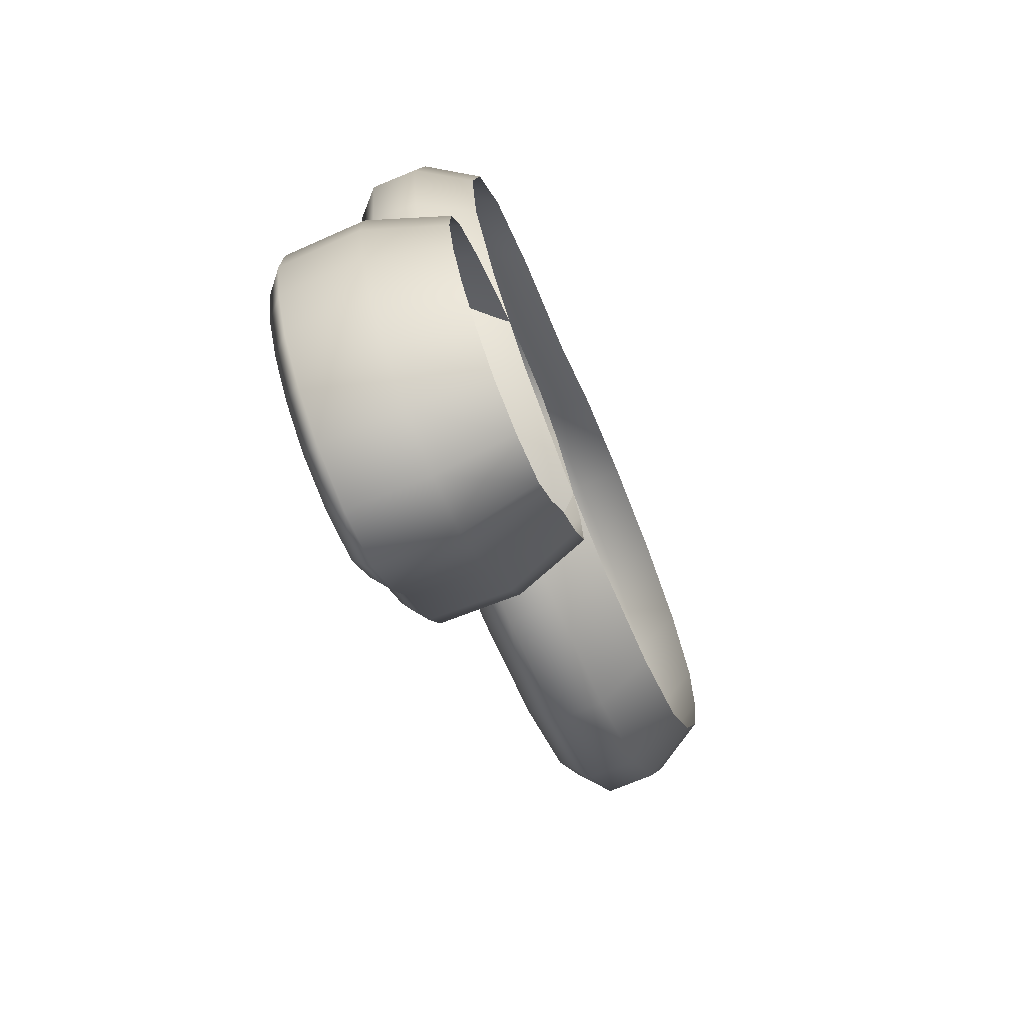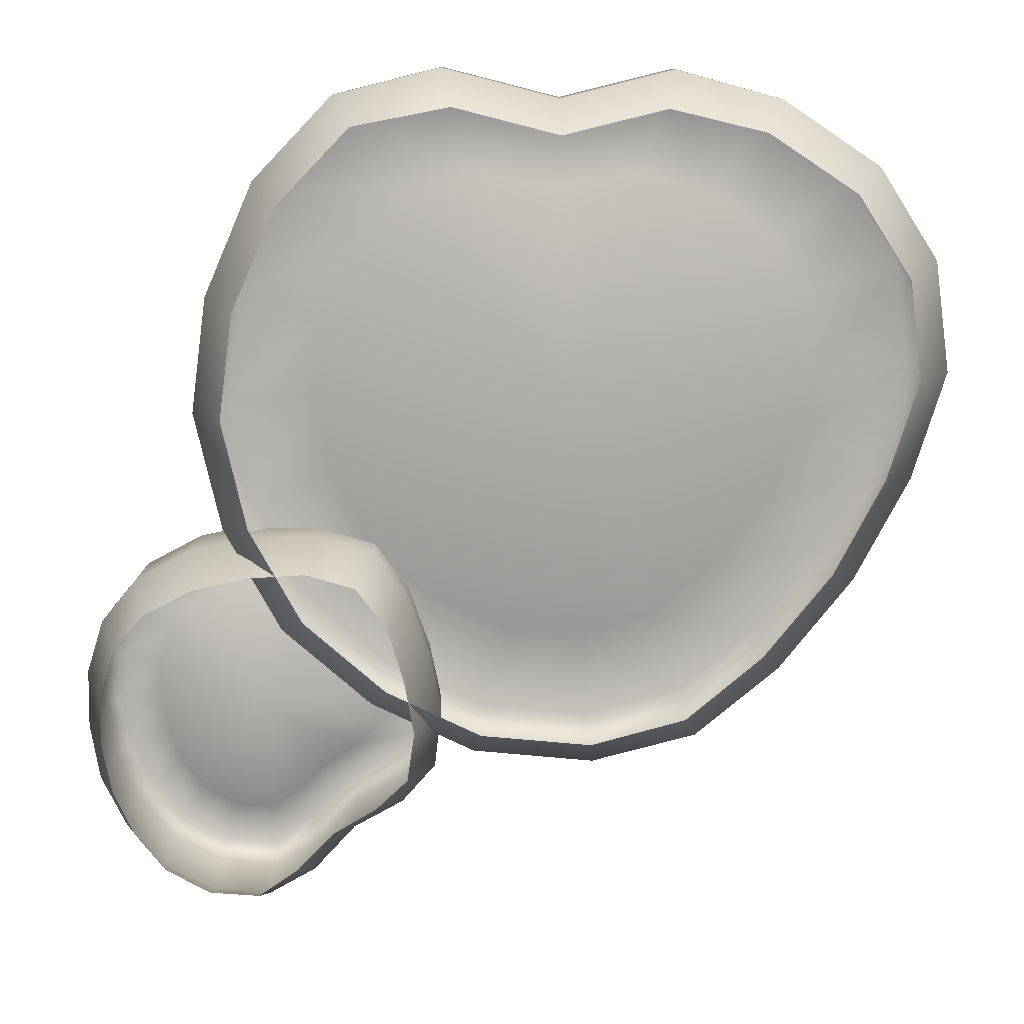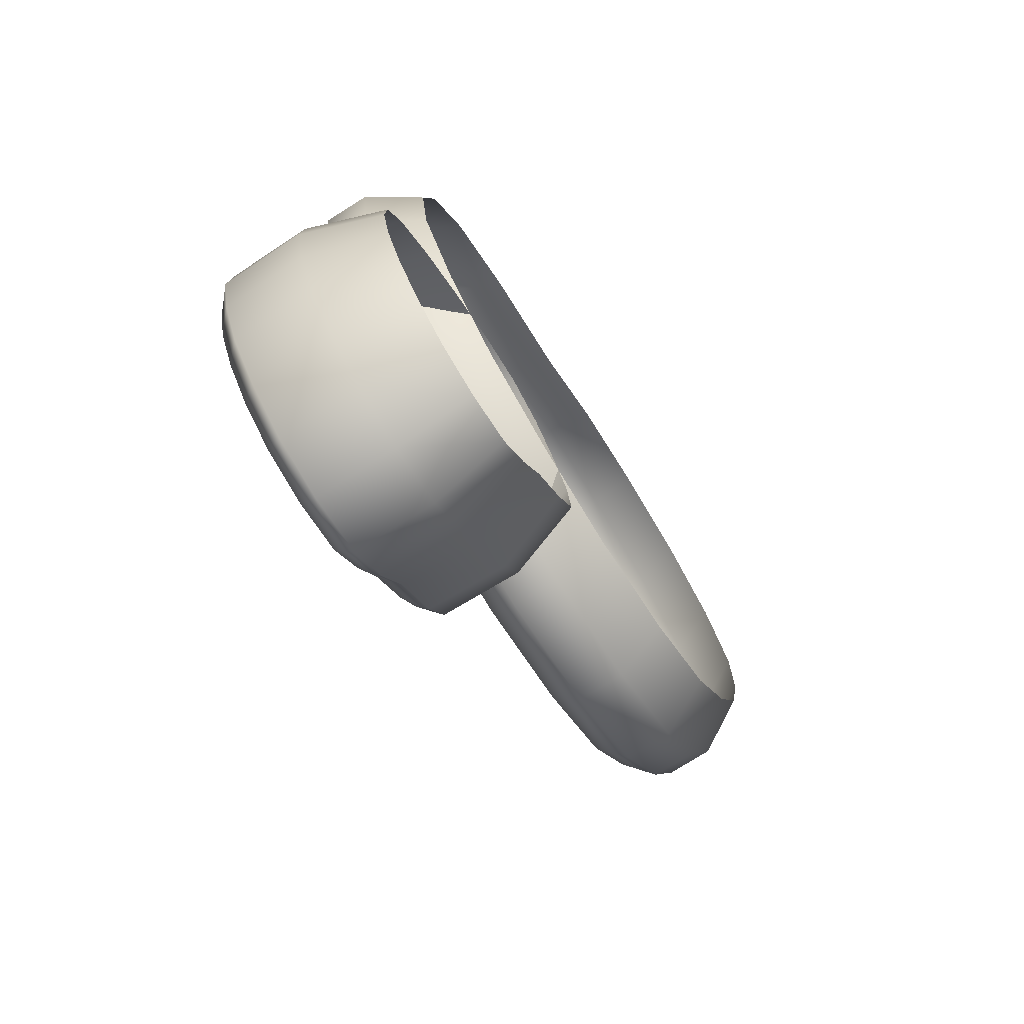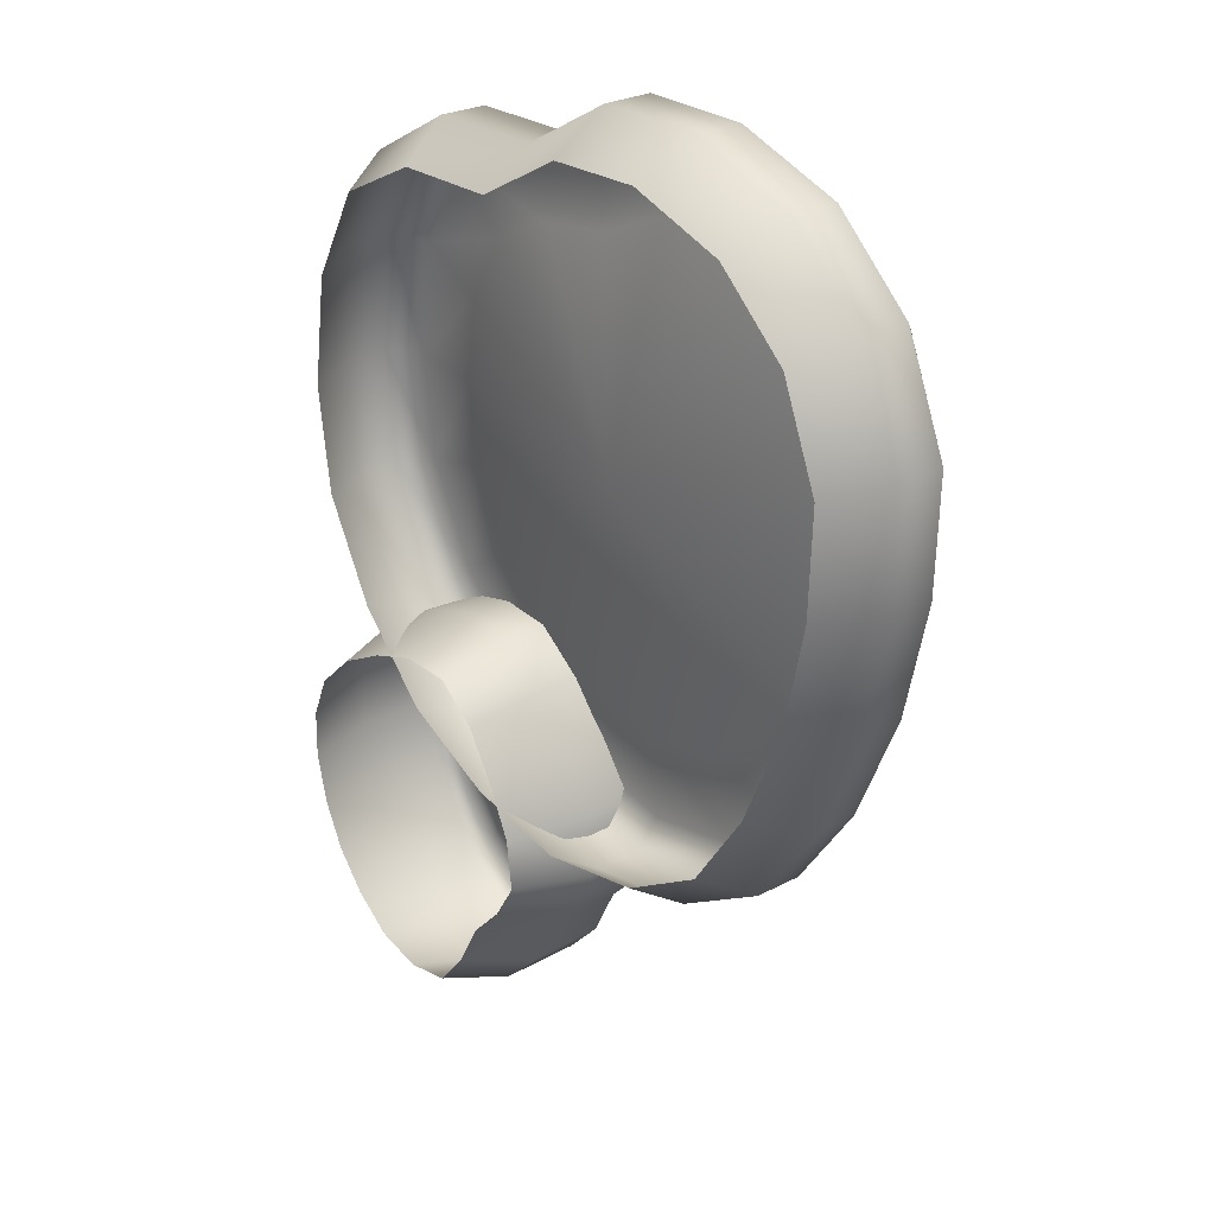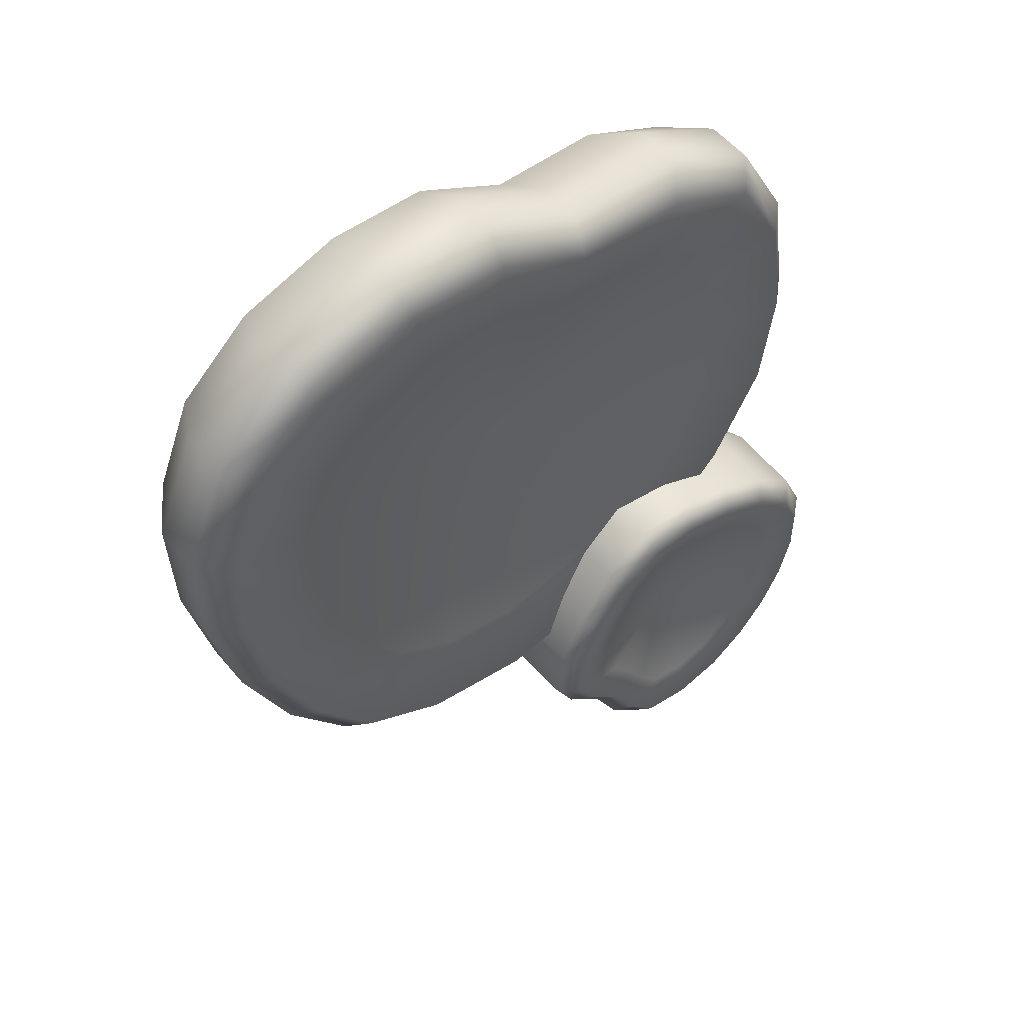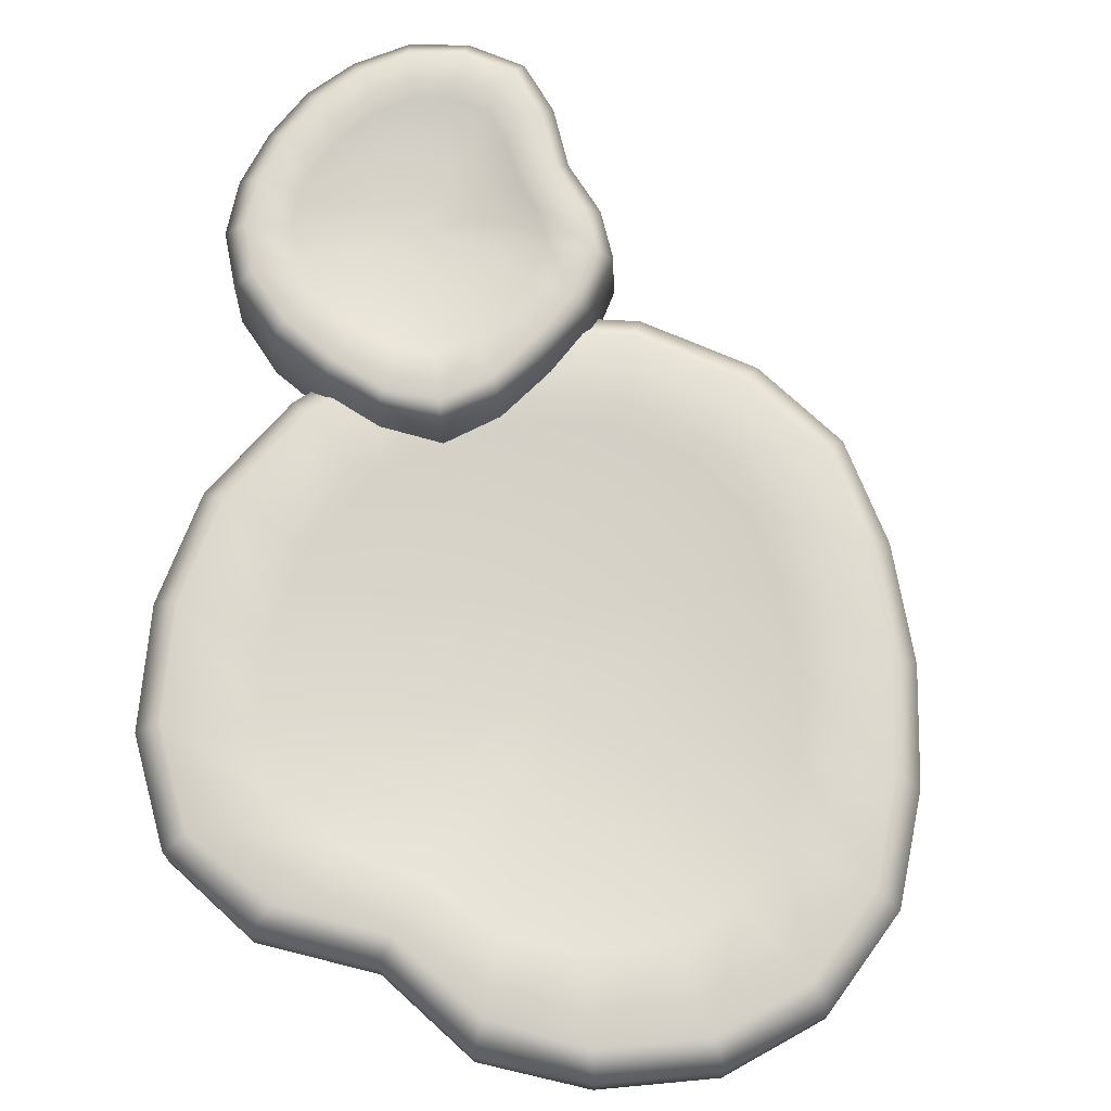
<metadata>
{"format":"obj","ext":"obj","renderer":"f3d","projection":"perspective","resolution":1024,"background":"white","views":[{"elev":-71.6,"azim":-67.4,"up":"+Z"},{"elev":-77.8,"azim":-15.1,"up":"+Y"},{"elev":-75.7,"azim":-57.8,"up":"+Z"},{"elev":26.4,"azim":50.4,"up":"+Z"},{"elev":53.9,"azim":141.3,"up":"+Z"},{"elev":72.0,"azim":13.4,"up":"+Y"}]}
</metadata>
<code>
g default
v 23.19 0 -5.095
v 11.32 0 -16.25
v -6.622 0 -16.27
v -21.2 0 -5.674
v -26.77 0 11.47
v -21.2 0 28.54
v -4.611 0 32.33
v 11.4 0 36.84
v 25.88 0 28.55
v 28.72 0 12.06
v 2.425 5.352 11.54
v 3.192 0 36.62
v 19.78 0 34.04
v 29.06 0 20.71
v 26.81 0 3.275
v 18.43 0 -12.03
v 2.114 0 -17.88
v -14.86 0 -12.27
v -25.6 0 2.615
v -25.41 0 20.87
v -13.74 0 32.2
v -23.49 4.459 30.35
v -28.12 4.459 21.88
v -29.62 4.459 11.54
v -28.32 4.459 1.811
v -23.49 4.459 -7.3
v -16.52 4.459 -14.55
v -7.465 4.459 -18.95
v 2.138 4.459 -20.72
v 12.3 4.459 -18.94
v 20.26 4.459 -14.33
v 25.55 4.459 -6.714
v 29.49 4.459 2.494
v 31.63 4.459 12.14
v 31.94 4.459 21.66
v 28.32 4.459 30.35
v 21.56 4.459 36.51
v 12.35 4.459 39.64
v 3.182 4.459 39.68
v -5.371 4.459 34.94
v -15.44 4.459 34.83
v 23.63 10.61 -5.381
v 25.56 8.431 -6.718
v 18.74 10.62 -12.46
v 20.24 8.431 -14.33
v 11.48 10.61 -16.78
v 12.27 8.431 -18.94
v 2.15 10.62 -18.47
v 2.138 8.431 -20.73
v -6.767 10.61 -16.82
v -7.467 8.431 -18.95
v -15.2 10.62 -12.73
v -16.53 8.431 -14.55
v -21.68 10.61 -5.989
v -23.5 8.431 -7.305
v -26.18 10.62 2.497
v -28.33 8.431 1.809
v -27.38 10.61 11.53
v -29.62 8.431 11.54
v -25.98 10.62 21.17
v -28.12 8.431 21.88
v -21.71 10.61 28.89
v -23.5 8.431 30.32
v -14.01 10.6 32.56
v -15.45 8.431 34.81
v -4.626 10.61 32.74
v -5.373 8.431 34.95
v 3.321 10.63 37.09
v 3.182 8.431 39.69
v 11.62 10.61 37.44
v 12.35 8.431 39.65
v 20.23 10.61 34.54
v 21.56 8.431 36.5
v 26.35 10.61 28.96
v 28.28 8.431 30.34
v 29.6 10.62 21.01
v 31.92 8.431 21.67
v 29.29 10.61 12.16
v 31.63 8.431 12.14
v 27.35 10.62 3.183
v 29.49 8.431 2.492
v 2.98 9.646 30.62
v 9.325 9.577 30.61
v 15.76 9.6 28.41
v 20.05 9.577 24.44
v 22.33 9.607 18.75
v 22.12 9.577 12.1
v 20.69 9.606 5.363
v 17.88 9.577 -1.055
v 14.18 9.607 -6.362
v 8.938 9.577 -9.64
v 2.223 9.607 -10.97
v -4.465 9.577 -9.731
v -10.79 9.606 -6.659
v -15.65 9.577 -1.606
v -19.02 9.607 4.759
v -19.92 9.577 11.53
v -18.87 9.606 18.76
v -15.67 9.577 24.33
v -9.922 9.56 26.99
v -3.267 9.577 28
v -4.837 0 -26.55
v -7.78 0 -29.59
v -9.944 0 -33.58
v -12.61 0 -36.74
v -16.75 0 -37.55
v -20.92 0 -36.5
v -24.25 0 -34.02
v -26.88 0 -30.89
v -28.71 0 -27.17
v -29.74 0 -23.02
v -29.65 0 -18.96
v -28.06 0 -15.24
v -24.53 0 -11.97
v -20.16 0 -9.687
v -15.68 0 -8.172
v -11.3 0 -8.261
v -7.83 0 -11.02
v -5.31 0 -15.13
v -3.4 0 -19.19
v -2.895 0 -23.37
v -16.77 10.48 -23.54
v -25.85 6.322 -10.29
v -29.83 6.322 -14.03
v -31.78 6.322 -18.37
v -31.94 6.322 -23.07
v -30.73 6.322 -27.86
v -28.7 6.322 -32.24
v -25.59 6.322 -35.78
v -21.64 6.322 -38.59
v -16.76 6.322 -39.69
v -11.83 6.322 -38.86
v -8.463 6.322 -35.51
v -6.074 6.322 -30.83
v -2.59 6.322 -27.42
v -0.6629 6.322 -23.48
v -1.394 6.322 -18.54
v -3.663 6.322 -13.99
v -6.705 6.322 -9.503
v -10.65 6.322 -6.258
v -15.87 6.322 -6.286
v -20.87 6.322 -7.781
v -4.566 14.61 -26.65
v -2.792 13.11 -27.34
v -7.574 14.61 -29.74
v -6.227 13.11 -30.71
v -9.766 14.61 -33.81
v -8.596 13.11 -35.33
v -12.44 14.61 -37.06
v -11.87 13.11 -38.7
v -16.76 14.61 -37.83
v -16.77 13.11 -39.51
v -21.03 14.61 -36.77
v -21.58 13.11 -38.41
v -24.48 14.61 -34.27
v -25.52 13.11 -35.65
v -27.1 14.61 -31.05
v -28.54 13.11 -32.12
v -28.97 14.61 -27.27
v -30.55 13.11 -27.8
v -30.01 14.61 -23.03
v -31.75 13.11 -23.07
v -29.98 14.61 -18.92
v -31.63 13.11 -18.44
v -28.31 14.61 -15.11
v -29.69 13.11 -14.14
v -24.68 14.61 -11.76
v -25.73 13.11 -10.44
v -20.29 14.61 -9.517
v -20.83 13.11 -7.979
v -15.71 14.61 -7.947
v -15.86 13.11 -6.456
v -11.23 14.61 -8.021
v -10.71 13.11 -6.438
v -7.694 14.61 -10.83
v -6.806 13.11 -9.639
v -5.147 14.61 -15.05
v -3.827 13.11 -14.12
v -3.157 14.61 -19.11
v -1.574 13.11 -18.6
v -2.55 14.61 -23.45
v -0.8286 13.11 -23.5
v -22.7 13.73 -14.7
v -19.4 13.73 -12.97
v -15.87 13.73 -11.78
v -12.62 13.73 -11.97
v -9.948 13.73 -13.98
v -8.015 13.73 -17.11
v -6.561 13.73 -20.22
v -6.185 13.73 -23.4
v -7.649 13.73 -25.84
v -9.773 13.73 -28.28
v -11.55 13.73 -31.21
v -13.6 13.73 -33.61
v -16.76 13.73 -34.23
v -19.9 13.73 -33.42
v -22.44 13.73 -31.55
v -24.39 13.73 -29.11
v -25.79 13.73 -26.26
v -26.55 13.73 -23.09
v -26.52 13.73 -20.01
v -25.34 13.73 -17.18
g RockPool02:pCylinder40
f 1 16 31 32
f 2 17 29 30
f 3 18 27 28
f 4 19 25 26
f 5 20 23 24
f 6 21 41 22
f 7 12 39 40
f 8 13 37 38
f 9 14 35 36
f 10 15 33 34
f 12 8 38 39
f 13 9 36 37
f 14 10 34 35
f 15 1 32 33
f 16 2 30 31
f 17 3 28 29
f 18 4 26 27
f 19 5 24 25
f 20 6 22 23
f 21 7 40 41
f 42 43 45 44
f 43 42 80 81
f 44 45 47 46
f 46 47 49 48
f 48 49 51 50
f 50 51 53 52
f 52 53 55 54
f 54 55 57 56
f 56 57 59 58
f 58 59 61 60
f 60 61 63 62
f 62 63 65 64
f 64 65 67 66
f 66 67 69 68
f 68 69 71 70
f 70 71 73 72
f 72 73 75 74
f 74 75 77 76
f 76 77 79 78
f 78 79 81 80
f 11 90 91
f 11 91 92
f 11 94 95
f 11 95 96
f 11 98 99
f 11 99 100
f 11 101 82
f 11 84 85
f 11 85 86
f 11 88 89
f 11 82 83
f 11 83 84
f 11 86 87
f 11 87 88
f 11 89 90
f 11 92 93
f 11 93 94
f 11 96 97
f 11 97 98
f 11 100 101
f 23 22 63 61
f 24 23 61 59
f 25 24 59 57
f 26 25 57 55
f 27 26 55 53
f 28 27 53 51
f 29 28 51 49
f 30 29 49 47
f 31 30 47 45
f 32 31 45 43
f 33 32 43 81
f 34 33 81 79
f 35 34 79 77
f 36 35 77 75
f 37 36 75 73
f 38 37 73 71
f 39 38 71 69
f 40 39 69 67
f 41 40 67 65
f 22 41 65 63
f 83 82 68 70
f 70 72 84 83
f 85 84 72 74
f 74 76 86 85
f 87 86 76 78
f 78 80 88 87
f 89 88 80 42
f 42 44 90 89
f 91 90 44 46
f 46 48 92 91
f 93 92 48 50
f 50 52 94 93
f 95 94 52 54
f 54 56 96 95
f 97 96 56 58
f 58 60 98 97
f 99 98 60 62
f 62 64 100 99
f 101 100 64 66
f 66 68 82 101
f 102 103 134 135
f 103 104 133 134
f 104 105 132 133
f 105 106 131 132
f 106 107 130 131
f 107 108 129 130
f 108 109 128 129
f 109 110 127 128
f 110 111 126 127
f 111 112 125 126
f 112 113 124 125
f 113 114 123 124
f 114 115 142 123
f 115 116 141 142
f 116 117 140 141
f 117 118 139 140
f 118 119 138 139
f 119 120 137 138
f 120 121 136 137
f 121 102 135 136
f 143 144 146 145
f 144 143 181 182
f 145 146 148 147
f 147 148 150 149
f 149 150 152 151
f 151 152 154 153
f 153 154 156 155
f 155 156 158 157
f 157 158 160 159
f 159 160 162 161
f 161 162 164 163
f 163 164 166 165
f 165 166 168 167
f 167 168 170 169
f 169 170 172 171
f 171 172 174 173
f 173 174 176 175
f 175 176 178 177
f 177 178 180 179
f 179 180 182 181
f 122 191 192
f 122 192 193
f 122 193 194
f 122 194 195
f 122 195 196
f 122 196 197
f 122 197 198
f 122 198 199
f 122 199 200
f 122 200 201
f 122 201 202
f 122 202 183
f 122 183 184
f 122 184 185
f 122 185 186
f 122 186 187
f 122 187 188
f 122 188 189
f 122 189 190
f 122 190 191
f 124 123 168 166
f 125 124 166 164
f 126 125 164 162
f 127 126 162 160
f 128 127 160 158
f 129 128 158 156
f 130 129 156 154
f 131 130 154 152
f 132 131 152 150
f 133 132 150 148
f 134 133 148 146
f 135 134 146 144
f 136 135 144 182
f 137 136 182 180
f 138 137 180 178
f 139 138 178 176
f 140 139 176 174
f 141 140 174 172
f 142 141 172 170
f 123 142 170 168
f 167 169 184 183
f 169 171 185 184
f 171 173 186 185
f 173 175 187 186
f 175 177 188 187
f 177 179 189 188
f 179 181 190 189
f 181 143 191 190
f 143 145 192 191
f 145 147 193 192
f 147 149 194 193
f 149 151 195 194
f 151 153 196 195
f 153 155 197 196
f 155 157 198 197
f 157 159 199 198
f 159 161 200 199
f 161 163 201 200
f 163 165 202 201
f 165 167 183 202

</code>
